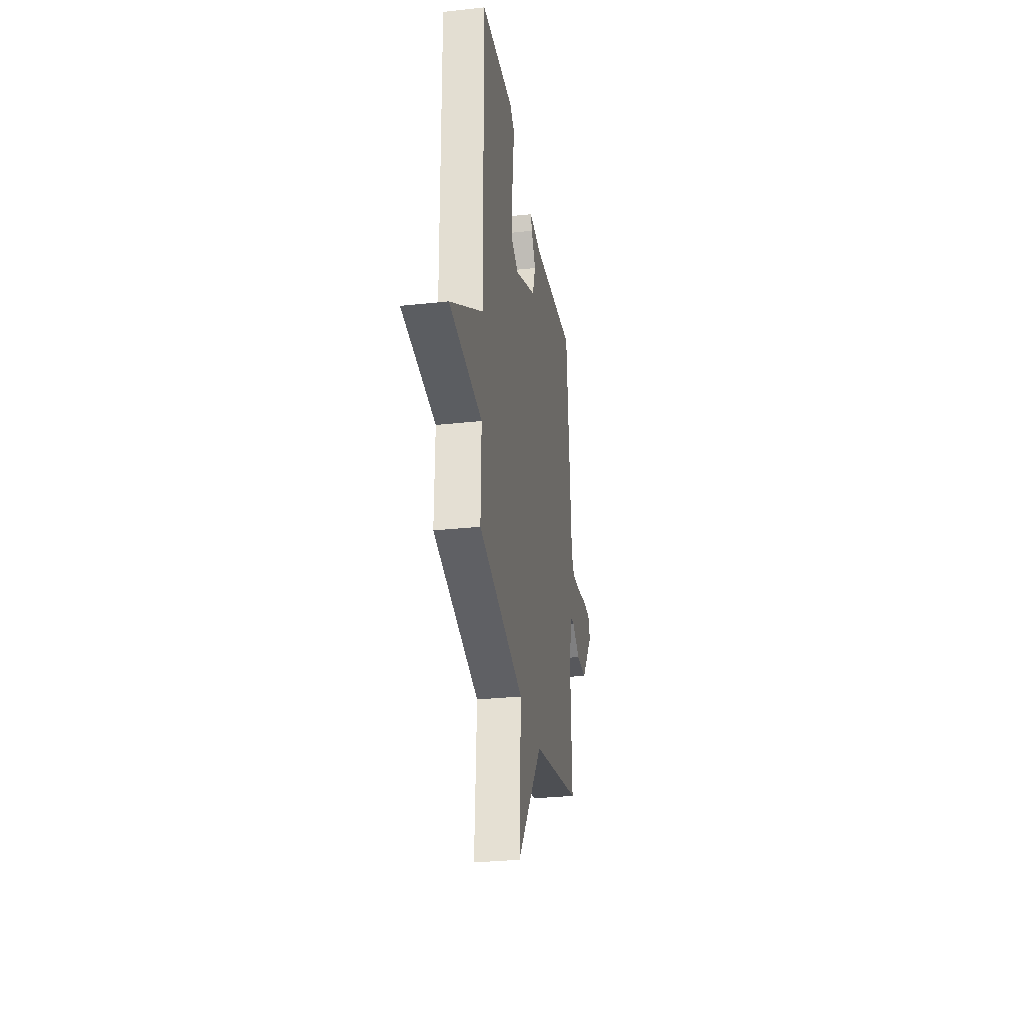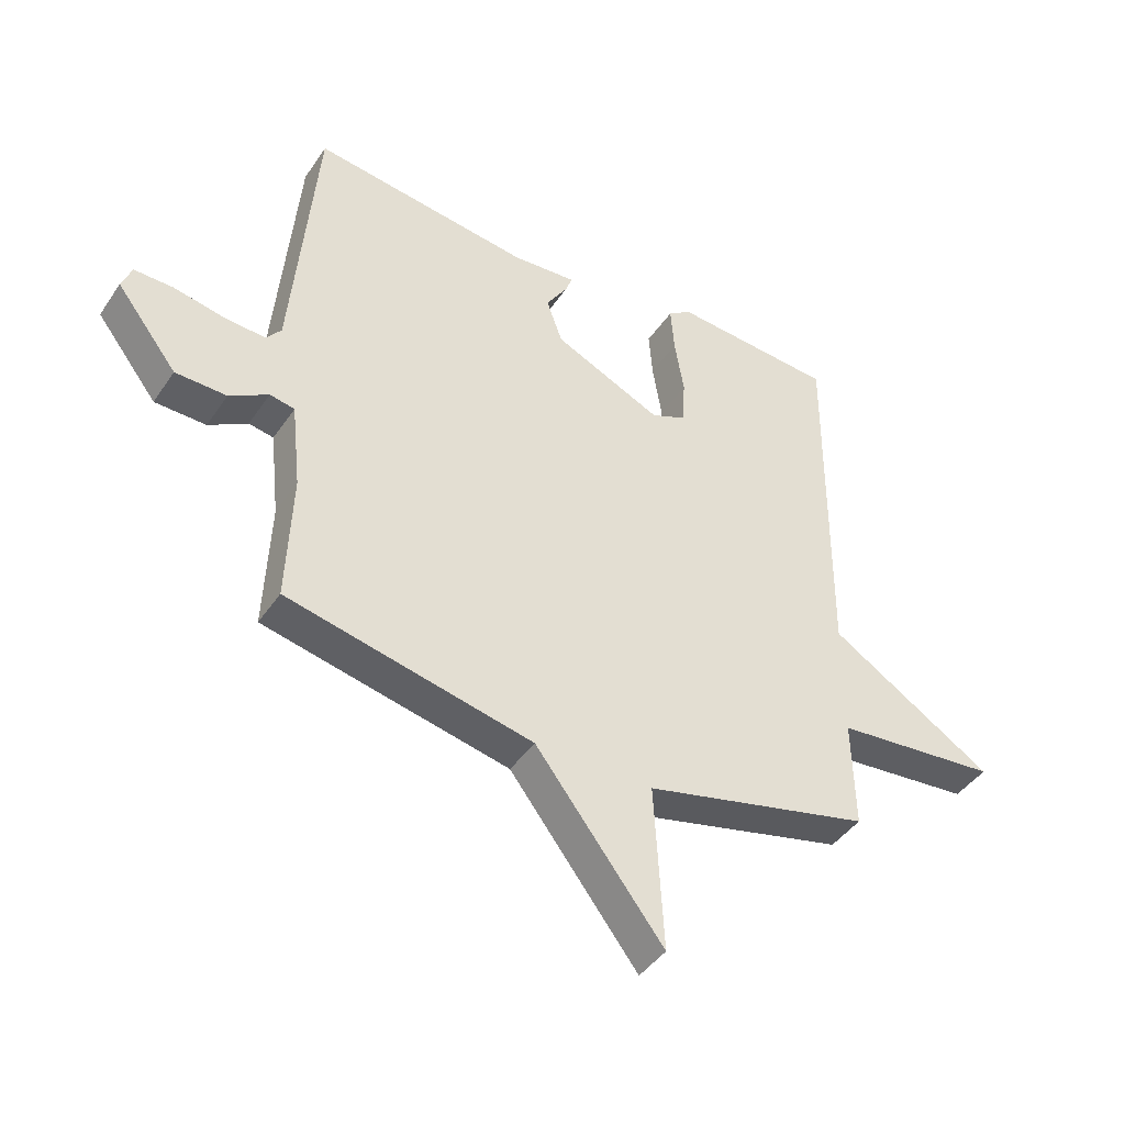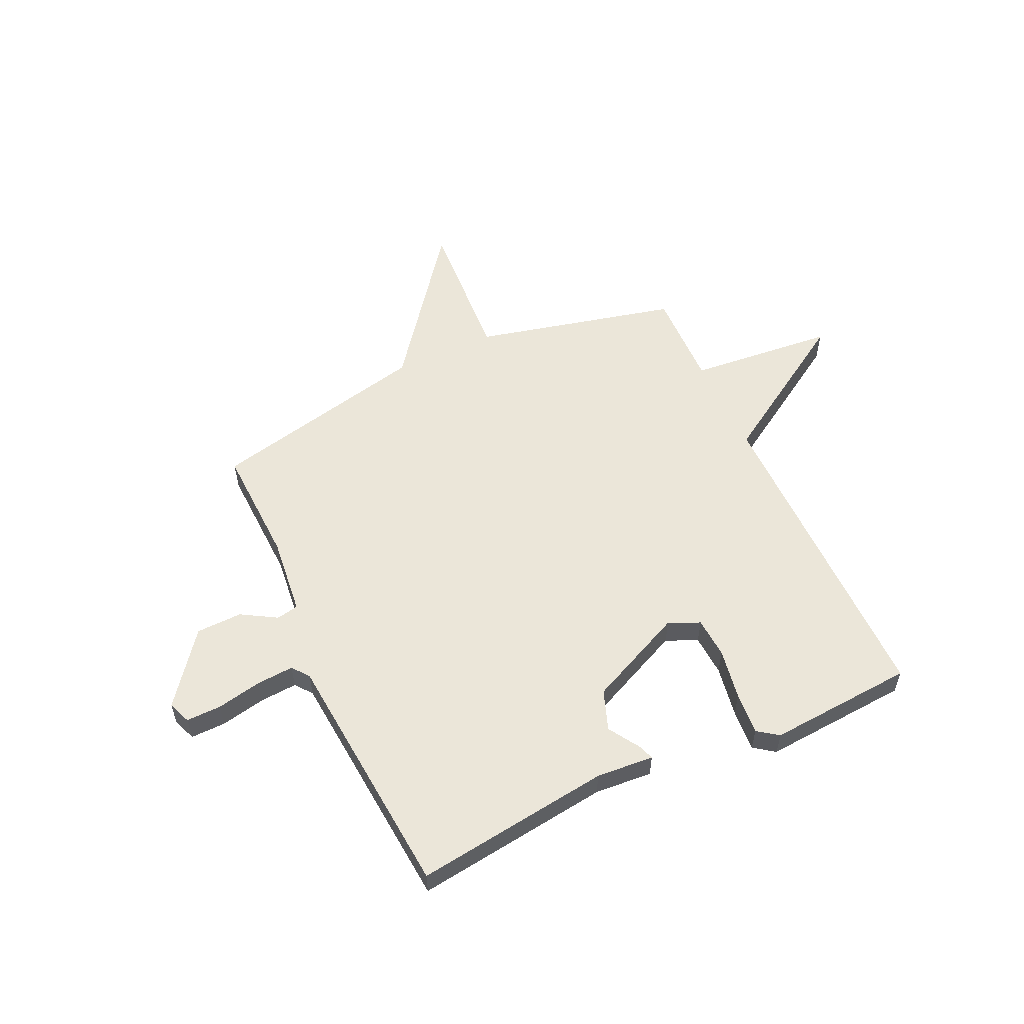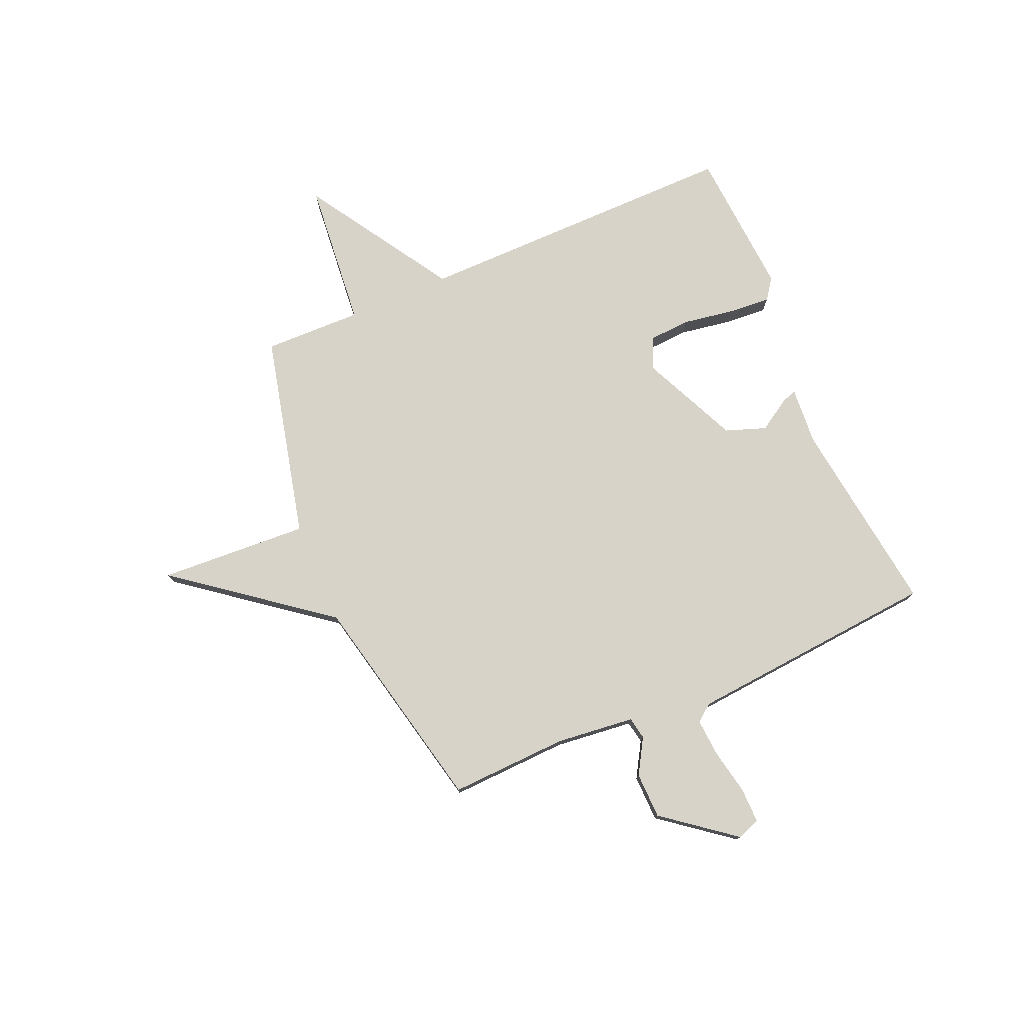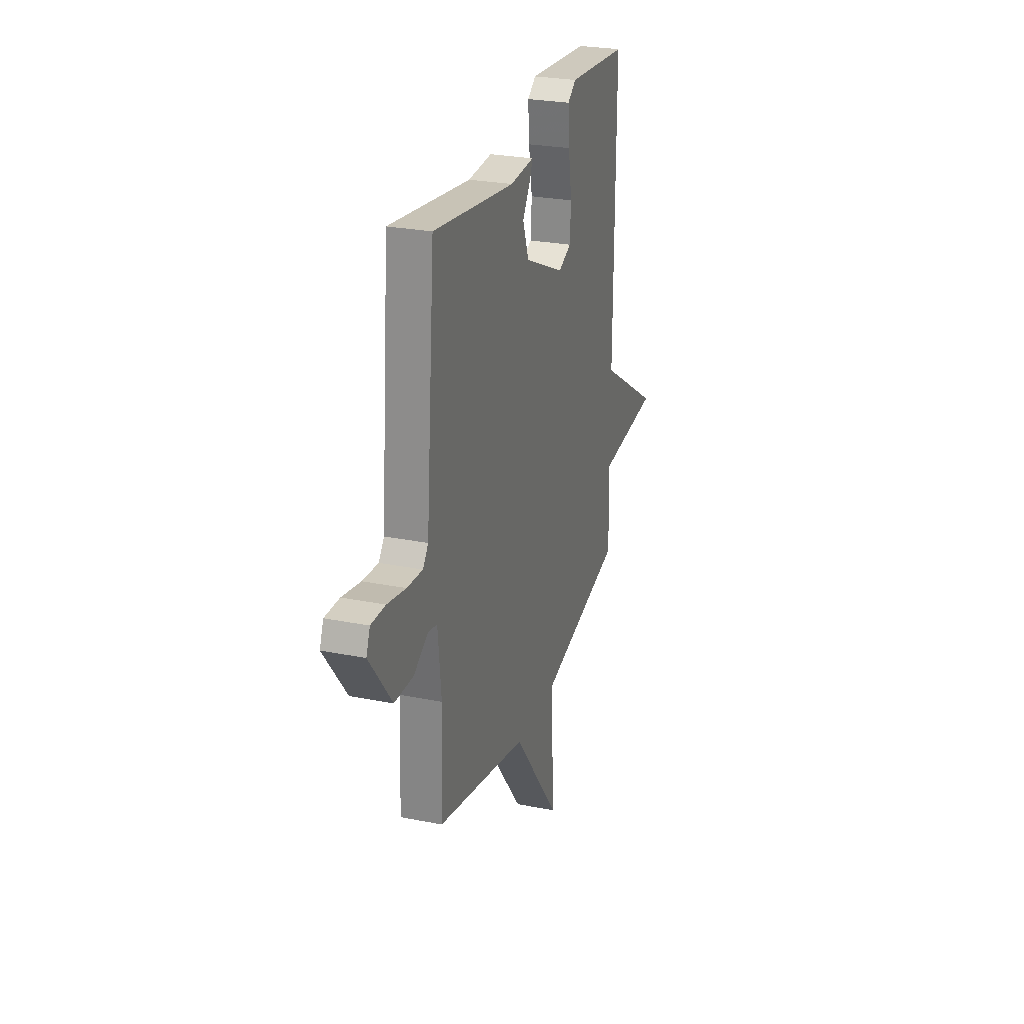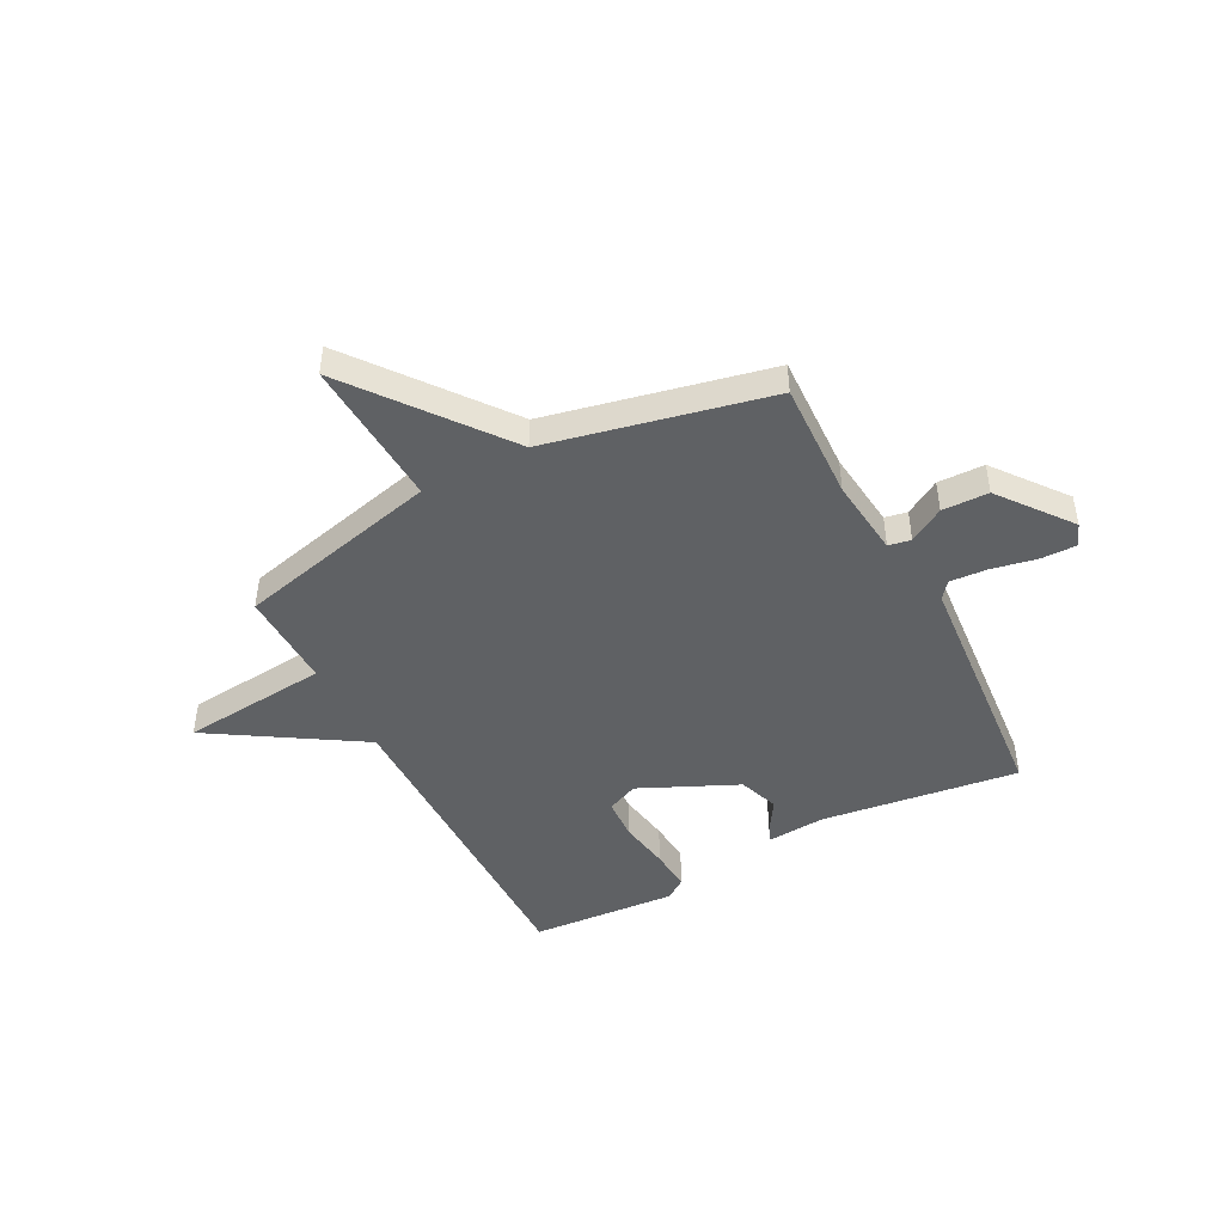
<metadata>
{"format":"obj","ext":"obj","renderer":"f3d","projection":"perspective","resolution":1024,"background":"white","views":[{"elev":-30.1,"azim":99.0,"up":"+Z"},{"elev":-43.0,"azim":-31.5,"up":"+Z"},{"elev":56.5,"azim":-24.8,"up":"+Y"},{"elev":77.1,"azim":-113.3,"up":"+Y"},{"elev":26.4,"azim":-72.5,"up":"+Z"},{"elev":-46.0,"azim":-152.3,"up":"+Y"}]}
</metadata>
<code>
v -0.5 0.07 -0.5
v -0.491 0.07 -0.277
v -0.507 0.07 -0.13
v -0.549 0.07 -0.122
v -0.615 0.07 -0.161
v -0.702 0.07 -0.159
v -0.805 0.07 -0.026
v -0.788 0.07 0.017
v -0.722 0.07 0.016
v -0.637 0.07 -0.001
v -0.566 0.07 -0.006
v -0.541 0.07 0.026
v -0.5 0.07 0.5
v -0.128 0.07 0.451
v -0.019 0.07 0.459
v -0.03 0.07 0.429
v -0.067 0.07 0.371
v -0.04 0.07 0.295
v 0.143 0.07 0.211
v 0.202 0.07 0.237
v 0.207 0.07 0.315
v 0.191 0.07 0.412
v 0.185 0.07 0.492
v 0.224 0.07 0.52
v 0.5 0.07 0.5
v 0.496 0.07 -0.115
v 0.773 0.07 -0.289
v 0.496 0.07 -0.315
v 0.5 0.07 -0.5
v 0.116 0.07 -0.592
v 0.132 0.07 -0.873
v -0.084 0.07 -0.592
v -0.5 0 -0.5
v -0.491 0 -0.277
v -0.507 0 -0.13
v -0.549 0 -0.122
v -0.615 0 -0.161
v -0.702 0 -0.159
v -0.805 0 -0.026
v -0.788 0 0.017
v -0.722 0 0.016
v -0.637 0 -0.001
v -0.566 0 -0.006
v -0.541 0 0.026
v -0.5 0 0.5
v -0.128 0 0.451
v -0.019 0 0.459
v -0.03 0 0.429
v -0.067 0 0.371
v -0.04 0 0.295
v 0.143 0 0.211
v 0.202 0 0.237
v 0.207 0 0.315
v 0.191 0 0.412
v 0.185 0 0.492
v 0.224 0 0.52
v 0.5 0 0.5
v 0.496 0 -0.115
v 0.773 0 -0.289
v 0.496 0 -0.315
v 0.5 0 -0.5
v 0.116 0 -0.592
v 0.132 0 -0.873
v -0.084 0 -0.592
f 30 31 32
f 32 1 2
f 30 32 2
f 29 30 2
f 28 29 2
f 28 2 3
f 27 28 3
f 26 27 3
f 24 25 26
f 23 24 26
f 22 23 26
f 21 22 26
f 20 21 26
f 26 3 4
f 20 26 4
f 19 20 4
f 18 19 4
f 4 5 6
f 18 4 6
f 17 18 6
f 16 17 6
f 15 16 6
f 14 15 6
f 12 13 14
f 11 12 14
f 11 14 6
f 10 11 6 7
f 7 8 9 10
f 64 63 62
f 34 33 64
f 34 64 62
f 34 62 61
f 34 61 60
f 35 34 60
f 35 60 59
f 35 59 58
f 58 57 56
f 58 56 55
f 58 55 54
f 58 54 53
f 58 53 52
f 36 35 58
f 36 58 52
f 36 52 51
f 36 51 50
f 38 37 36
f 38 36 50
f 38 50 49
f 38 49 48
f 38 48 47
f 38 47 46
f 46 45 44
f 46 44 43
f 38 46 43
f 39 38 43 42
f 42 41 40 39
f 1 33 34 2
f 2 34 35 3
f 3 35 36 4
f 4 36 37 5
f 5 37 38 6
f 6 38 39 7
f 7 39 40 8
f 8 40 41 9
f 9 41 42 10
f 10 42 43 11
f 11 43 44 12
f 12 44 45 13
f 13 45 46 14
f 14 46 47 15
f 15 47 48 16
f 16 48 49 17
f 17 49 50 18
f 18 50 51 19
f 19 51 52 20
f 20 52 53 21
f 21 53 54 22
f 22 54 55 23
f 23 55 56 24
f 24 56 57 25
f 25 57 58 26
f 26 58 59 27
f 27 59 60 28
f 28 60 61 29
f 29 61 62 30
f 30 62 63 31
f 31 63 64 32
f 32 64 33 1

</code>
